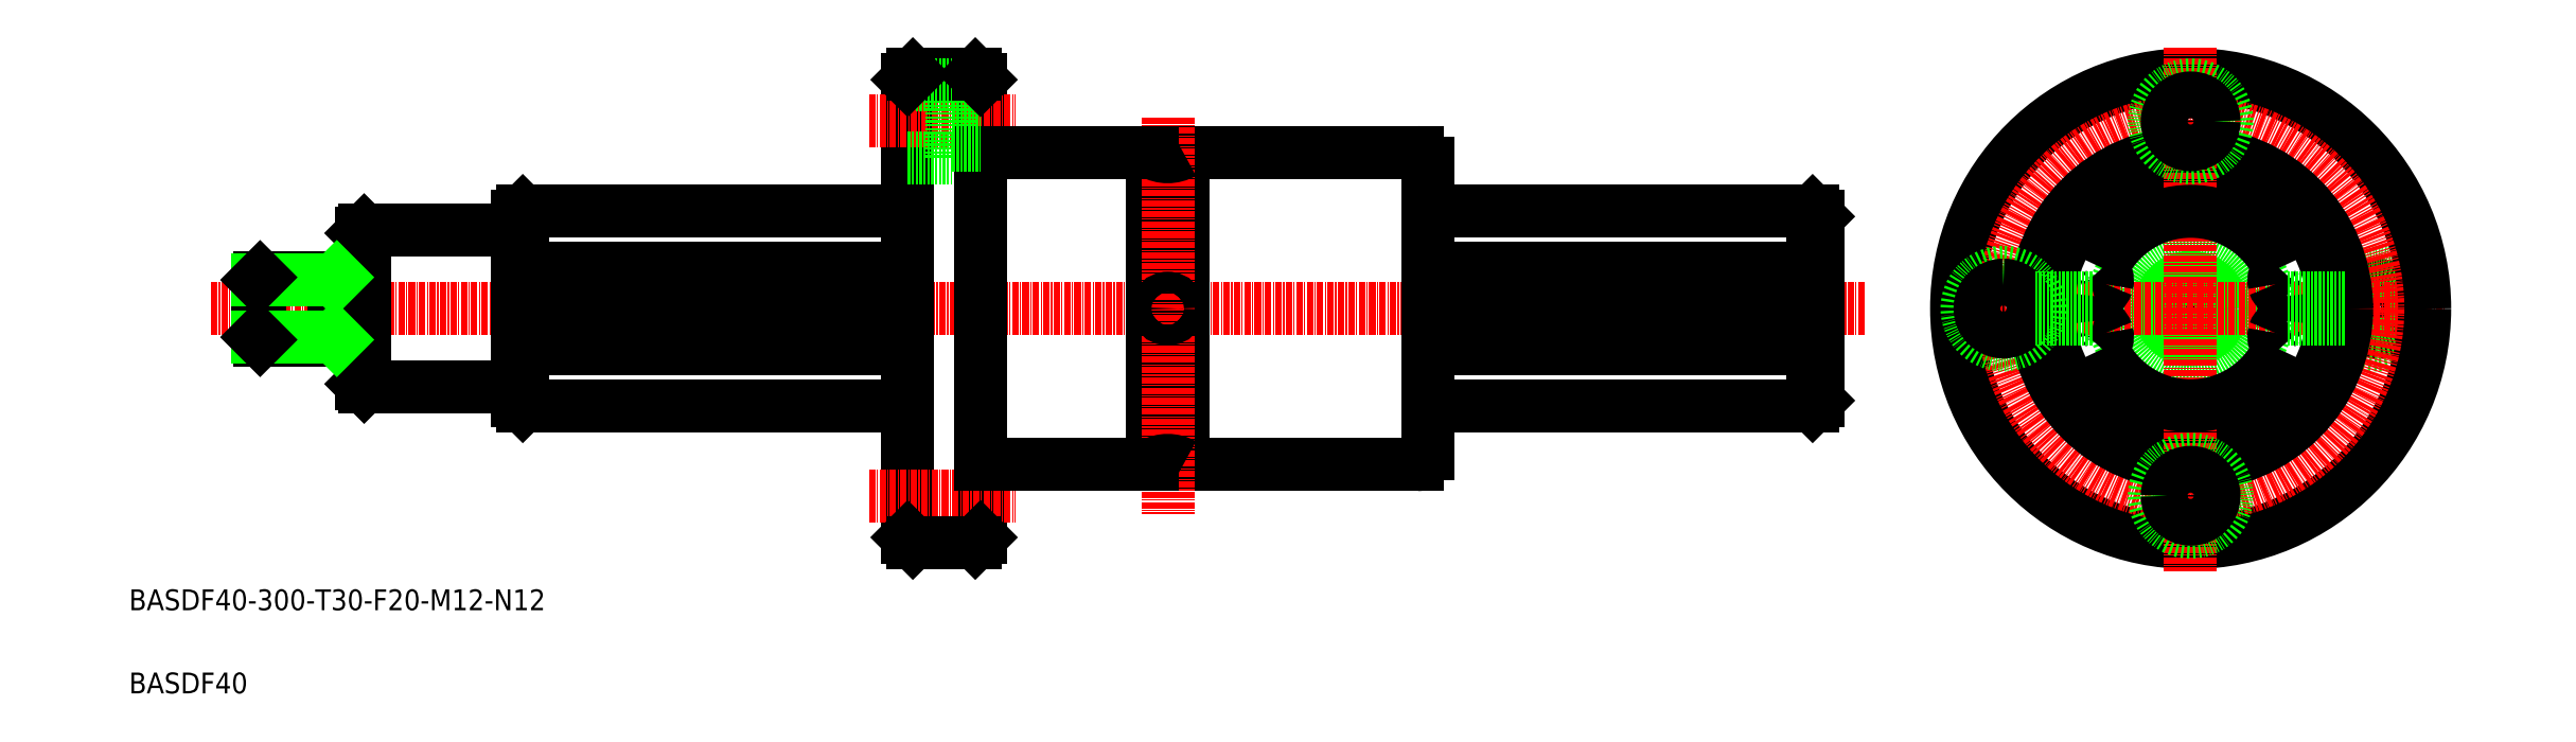
<metadata>
{"format":"dxf","ext":"dxf","renderer":"ezdxf+matplotlib","layout":"modelspace","background":"white","min_lineweight":24,"dpi":150}
</metadata>
<code>
0
SECTION
2
ENTITIES
0
LINE
8
CENTER
10
45.65
20
126.2
30
0
11
229.6
21
126.2
31
0
0
TEXT
8
0
10
29.89
20
68.22
30
0
40
4
1
BASDF40-300-T30-F20-M12-N12
0
LINE
8
0
10
105.6
20
144.9
30
0
11
179.6
21
144.9
31
0
0
LINE
8
0
10
179.6
20
107.5
30
0
11
105.6
21
107.5
31
0
0
TEXT
8
0
10
29.89
20
52.23
30
0
40
4
1
BASDF40
0
LINE
8
0
10
74.6
20
111.7
30
0
11
74.6
21
140.7
31
0
0
LINE
8
0
10
104.6
20
108.5
30
0
11
104.6
21
143.9
31
0
0
LINE
8
0
10
104.6
20
111.2
30
0
11
75.1
21
111.2
31
0
0
LINE
8
0
10
104.6
20
141.2
30
0
11
75.1
21
141.2
31
0
0
LINE
8
0
10
105.6
20
107.5
30
0
11
105.6
21
144.9
31
0
0
LINE
8
0
10
104.6
20
143.9
30
0
11
105.6
21
144.9
31
0
0
LINE
8
0
10
104.6
20
108.5
30
0
11
105.6
21
107.5
31
0
0
LINE
8
CENTER
10
363.5
20
126.2
30
0
11
229.6
21
126.2
31
0
0
LINE
8
0
10
279.6
20
107.5
30
0
11
353.6
21
107.5
31
0
0
LINE
8
0
10
353.6
20
144.9
30
0
11
279.6
21
144.9
31
0
0
LINE
8
0
10
354.6
20
108.5
30
0
11
354.6
21
143.9
31
0
0
LINE
8
0
10
354.6
20
108.5
30
0
11
353.6
21
107.5
31
0
0
LINE
8
0
10
354.6
20
143.9
30
0
11
353.6
21
144.9
31
0
0
CIRCLE
8
0
10
426.3
20
126.2
30
0
40
15
0
LINE
8
0
10
69.35
20
132.2
30
0
11
69.35
21
120.2
31
0
0
LINE
8
0
10
55.1
20
132.2
30
0
11
55.1
21
120.2
31
0
0
LINE
8
0
10
54.6
20
120.7
30
0
11
54.6
21
131.7
31
0
0
LINE
8
0
10
55.1
20
120.2
30
0
11
74.6
21
120.2
31
0
0
LINE
8
0
10
54.6
20
120.7
30
0
11
69.35
21
120.7
31
0
0
LINE
8
0
10
54.6
20
120.7
30
0
11
55.1
21
120.2
31
0
0
LINE
8
0
10
55.1
20
132.2
30
0
11
74.6
21
132.2
31
0
0
LINE
8
0
10
54.6
20
131.7
30
0
11
69.35
21
131.7
31
0
0
LINE
8
0
10
54.6
20
131.7
30
0
11
55.1
21
132.2
31
0
0
LINE
8
0
10
327.6
20
131.3
30
0
11
327.6
21
121.1
31
0
0
LINE
8
0
10
327.6
20
121.1
30
0
11
324.6
21
126.2
31
0
0
LINE
8
0
10
330.6
20
132.2
30
0
11
330.6
21
120.2
31
0
0
LINE
8
0
10
354.6
20
121.1
30
0
11
327.6
21
121.1
31
0
0
LINE
8
0
10
354.6
20
120.2
30
0
11
330.6
21
120.2
31
0
0
LINE
8
0
10
330.6
20
120.2
30
0
11
329.1
21
121.1
31
0
0
LINE
8
0
10
354.6
20
131.3
30
0
11
327.6
21
131.3
31
0
0
LINE
8
0
10
354.6
20
132.2
30
0
11
330.6
21
132.2
31
0
0
LINE
8
0
10
327.6
20
131.3
30
0
11
324.6
21
126.2
31
0
0
LINE
8
0
10
330.6
20
132.2
30
0
11
329.1
21
131.3
31
0
0
LINE
8
0
10
354.6
20
126.2
30
0
11
354.6
21
126.2
31
0
0
LINE
8
0
10
354.6
20
135.7
30
0
11
354.6
21
135.7
31
0
0
LINE
8
0
10
75.1
20
111.2
30
0
11
75.1
21
141.2
31
0
0
LINE
8
0
10
74.6
20
111.7
30
0
11
75.1
21
111.2
31
0
0
LINE
8
0
10
74.6
20
140.7
30
0
11
75.1
21
141.2
31
0
0
CIRCLE
8
0
10
426.3
20
126.2
30
0
40
5.5
0
CIRCLE
8
0
10
426.3
20
126.2
30
0
40
6
0
LINE
8
0
10
232.6
20
156.2
30
0
11
277.6
21
156.2
31
0
0
LINE
8
0
10
232.6
20
96.22
30
0
11
277.6
21
96.22
31
0
0
ARC
8
0
10
462.3
20
126.2
30
0
40
4.5
50
270
51
270
0
ARC
8
0
10
462.3
20
126.2
30
0
40
7
50
270
51
270
0
LINE
8
CENTER
10
377.5
20
126.2
30
0
11
475.1
21
126.2
31
0
0
CIRCLE
8
0
10
426.3
20
126.2
30
0
40
45
0
CIRCLE
8
CENTER
10
426.3
20
126.2
30
0
40
36
0
CIRCLE
8
0
10
426.3
20
126.2
30
0
40
30
0
CIRCLE
8
0
10
426.3
20
126.2
30
0
40
27.35
0
LINE
8
CENTER
10
426.3
20
176.4
30
0
11
426.3
21
75.62
31
0
0
ARC
8
0
10
426.3
20
90.22
30
0
40
7
50
180
51
180
0
ARC
8
0
10
426.3
20
90.22
30
0
40
4.5
50
180
51
180
0
ARC
8
0
10
390.3
20
126.2
30
0
40
7
50
90
51
90
0
ARC
8
0
10
390.3
20
126.2
30
0
40
4.5
50
90
51
90
0
CIRCLE
8
0
10
426.3
20
162.2
30
0
40
7
0
CIRCLE
8
0
10
426.3
20
162.2
30
0
40
4.5
0
ARC
8
0
10
426.3
20
126.2
30
0
40
18.7
50
24.64
51
155.4
0
ARC
8
0
10
426.3
20
126.2
30
0
40
18.7
50
204.6
51
335.4
0
ARC
8
0
10
406.9
20
132.1
30
0
40
3.55
50
284
51
339.7
0
ARC
8
0
10
406.7
20
120.9
30
0
40
3.55
50
316
51
11.72
0
ARC
8
0
10
426.3
20
126.2
30
0
40
18.7
50
172.6
51
187.4
0
ARC
8
0
10
406.9
20
120.4
30
0
40
3.55
50
20.28
51
75.96
0
ARC
8
0
10
406.7
20
131.6
30
0
40
3.55
50
348.3
51
43.96
0
ARC
8
0
10
445.7
20
132.1
30
0
40
3.55
50
200.3
51
256
0
ARC
8
0
10
445.7
20
120.4
30
0
40
3.55
50
104
51
159.7
0
ARC
8
0
10
445.8
20
120.9
30
0
40
3.55
50
168.3
51
224
0
ARC
8
0
10
426.3
20
126.2
30
0
40
18.7
50
352.6
51
7.363
0
ARC
8
0
10
445.8
20
131.6
30
0
40
3.55
50
136
51
191.7
0
LINE
8
0
10
193.6
20
170.2
30
0
11
193.6
21
82.22
31
0
0
LINE
8
0
10
226.6
20
156.2
30
0
11
226.6
21
96.22
31
0
0
LINE
8
0
10
232.6
20
156.2
30
0
11
232.6
21
96.22
31
0
0
LINE
8
0
10
179.6
20
170.2
30
0
11
179.6
21
82.22
31
0
0
LINE
8
CENTER
10
229.6
20
163
30
0
11
229.6
21
86.62
31
0
0
LINE
8
CENTER
10
172.2
20
90.22
30
0
11
200.3
21
90.22
31
0
0
LINE
8
0
10
193.6
20
96.22
30
0
11
226.6
21
96.22
31
0
0
LINE
8
0
10
180.6
20
81.22
30
0
11
192.6
21
81.22
31
0
0
LINE
8
0
10
179.6
20
82.22
30
0
11
180.6
21
81.22
31
0
0
LINE
8
0
10
193.6
20
82.22
30
0
11
192.6
21
81.22
31
0
0
ARC
8
0
10
229.6
20
91.03
30
0
40
6
50
60
51
120
0
LINE
8
CENTER
10
172.2
20
162.2
30
0
11
200.3
21
162.2
31
0
0
LINE
8
0
10
188.2
20
169.2
30
0
11
188.2
21
155.2
31
0
0
LINE
8
0
10
193.6
20
156.2
30
0
11
226.6
21
156.2
31
0
0
LINE
8
0
10
188.2
20
157.7
30
0
11
193.6
21
157.7
31
0
0
LINE
8
0
10
179.6
20
155.2
30
0
11
188.2
21
155.2
31
0
0
ARC
8
0
10
229.6
20
161.4
30
0
40
6
50
240
51
300
0
LINE
8
0
10
188.2
20
166.7
30
0
11
193.6
21
166.7
31
0
0
LINE
8
0
10
180.6
20
171.2
30
0
11
192.6
21
171.2
31
0
0
LINE
8
0
10
179.6
20
169.2
30
0
11
188.2
21
169.2
31
0
0
LINE
8
0
10
179.6
20
170.2
30
0
11
180.6
21
171.2
31
0
0
LINE
8
0
10
193.6
20
170.2
30
0
11
192.6
21
171.2
31
0
0
LINE
8
0
10
279.6
20
154.2
30
0
11
279.6
21
98.22
31
0
0
ARC
8
0
10
277.6
20
98.22
30
0
40
2
50
270
51
0
0
ARC
8
0
10
277.6
20
154.2
30
0
40
2
50
0
51
90
0
LINE
8
0
10
353.6
20
134
30
0
11
279.6
21
134
31
0
0
LINE
8
0
10
353.6
20
128.6
30
0
11
279.6
21
128.6
31
0
0
LINE
8
0
10
353.6
20
123.8
30
0
11
279.6
21
123.8
31
0
0
LINE
8
0
10
353.6
20
118.4
30
0
11
279.6
21
118.4
31
0
0
LINE
8
0
10
105.6
20
118.4
30
0
11
179.6
21
118.4
31
0
0
LINE
8
0
10
105.6
20
123.8
30
0
11
179.6
21
123.8
31
0
0
LINE
8
0
10
105.6
20
128.6
30
0
11
179.6
21
128.6
31
0
0
LINE
8
0
10
105.6
20
134
30
0
11
179.6
21
134
31
0
0
LINE
8
0
10
353.6
20
107.5
30
0
11
353.6
21
144.9
31
0
0
CIRCLE
8
0
10
229.6
20
126.2
30
0
40
2
0
LINE
8
0
10
396.3
20
124.2
30
0
11
407.7
21
124.2
31
0
0
LINE
8
0
10
396.3
20
128.2
30
0
11
407.7
21
128.2
31
0
0
LINE
8
0
10
444.9
20
124.2
30
0
11
456.2
21
124.2
31
0
0
LINE
8
0
10
444.9
20
128.2
30
0
11
456.2
21
128.2
31
0
0
LINE
8
0
10
69.35
20
120.7
30
0
11
69.85
21
120.2
31
0
0
LINE
8
0
10
69.35
20
131.7
30
0
11
69.85
21
132.2
31
0
0
ENDSEC
0
EOF

</code>
